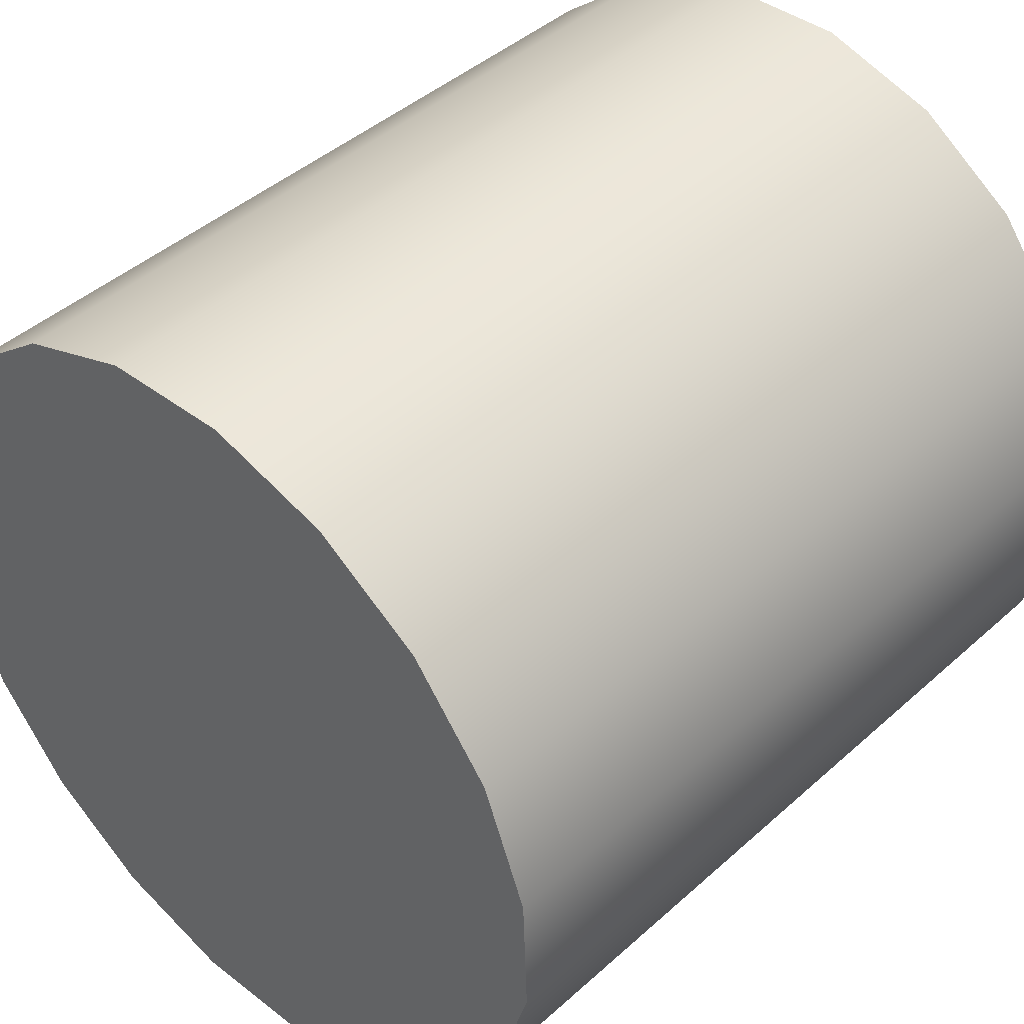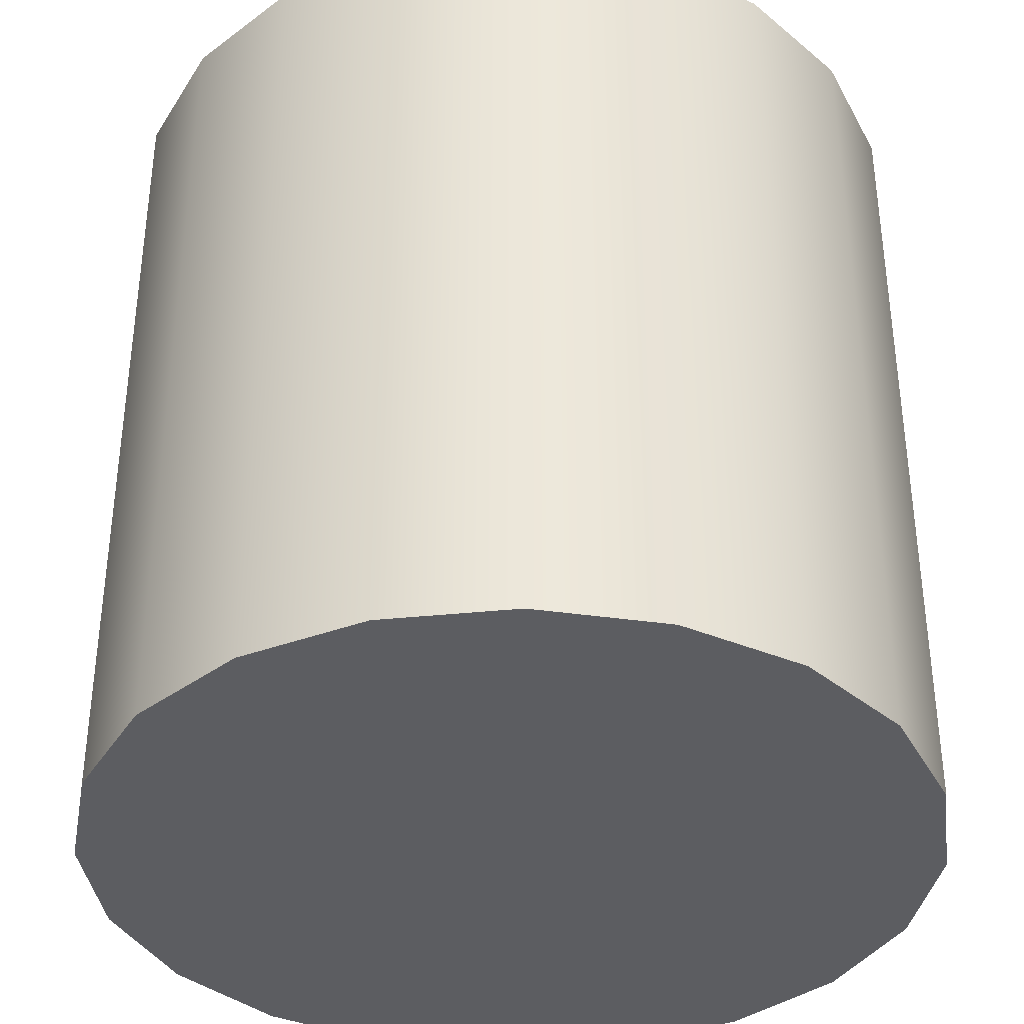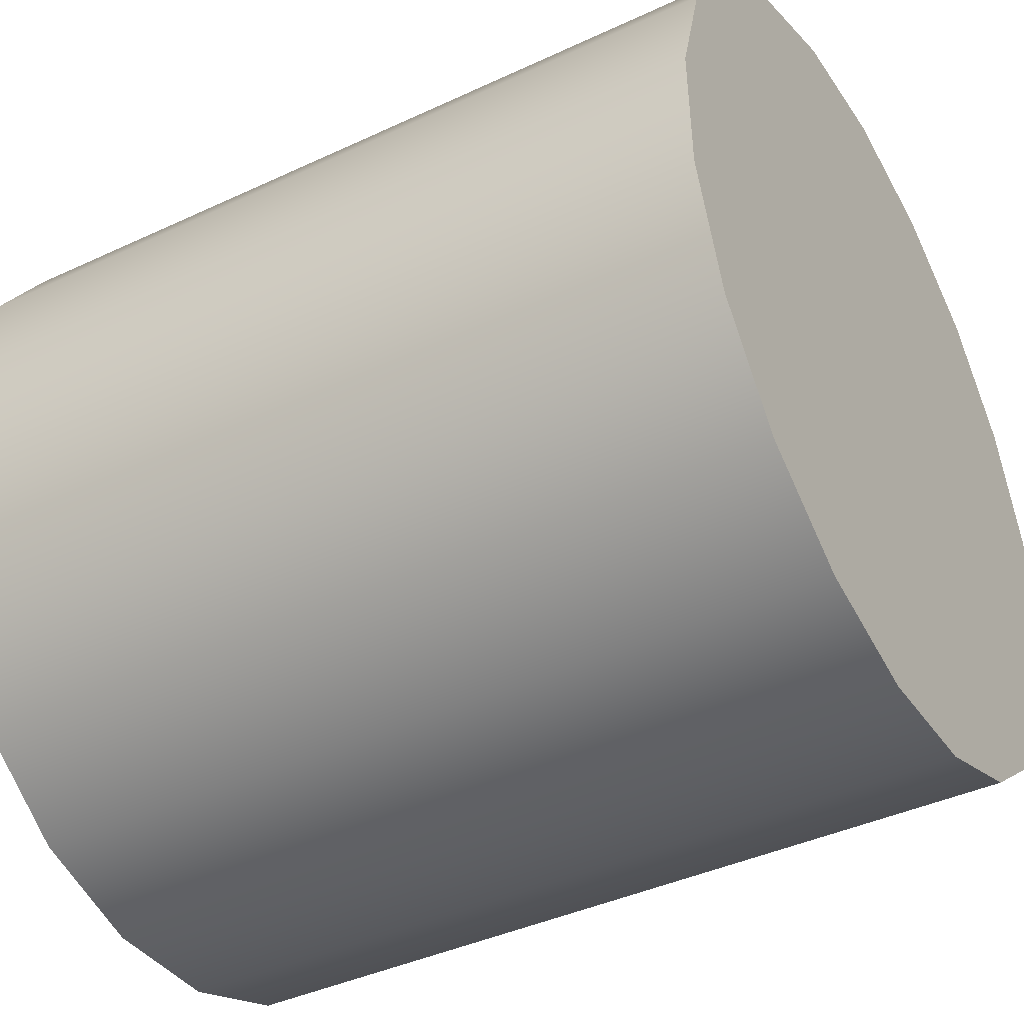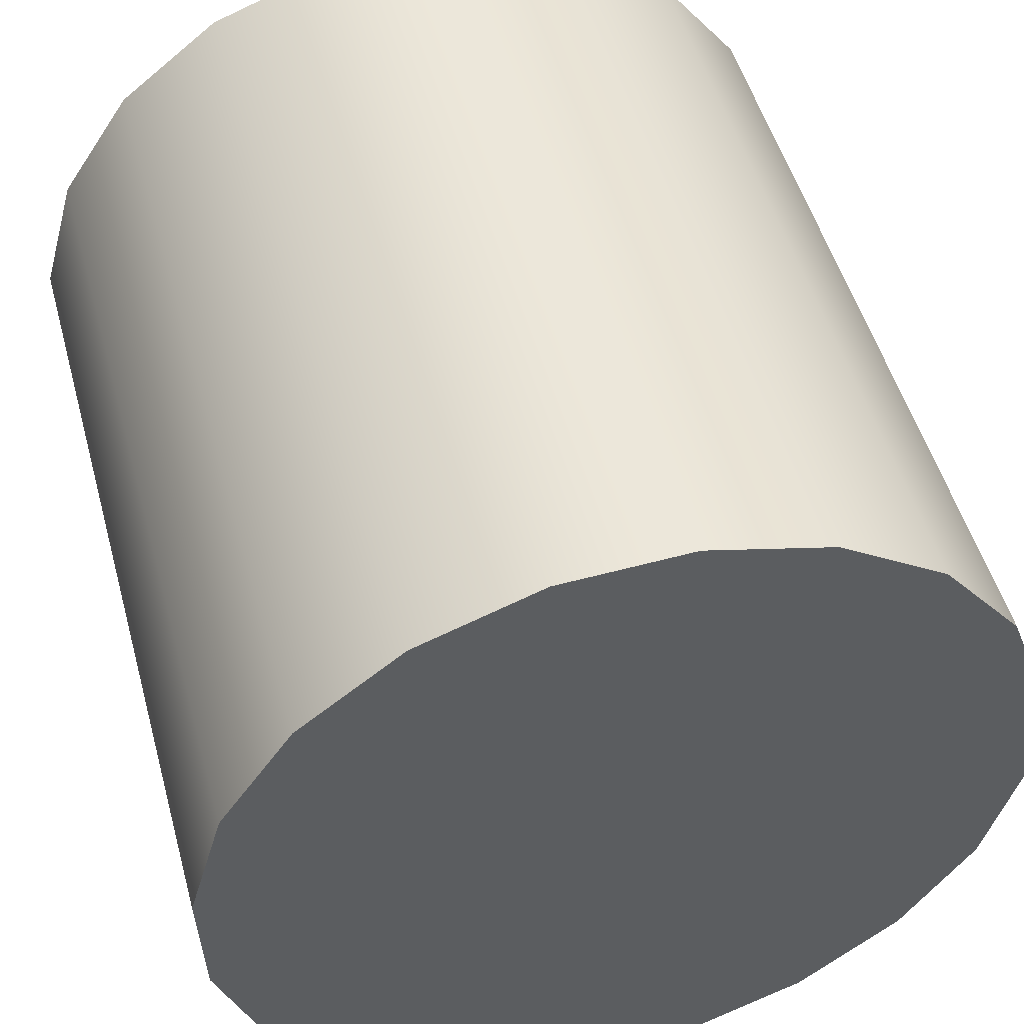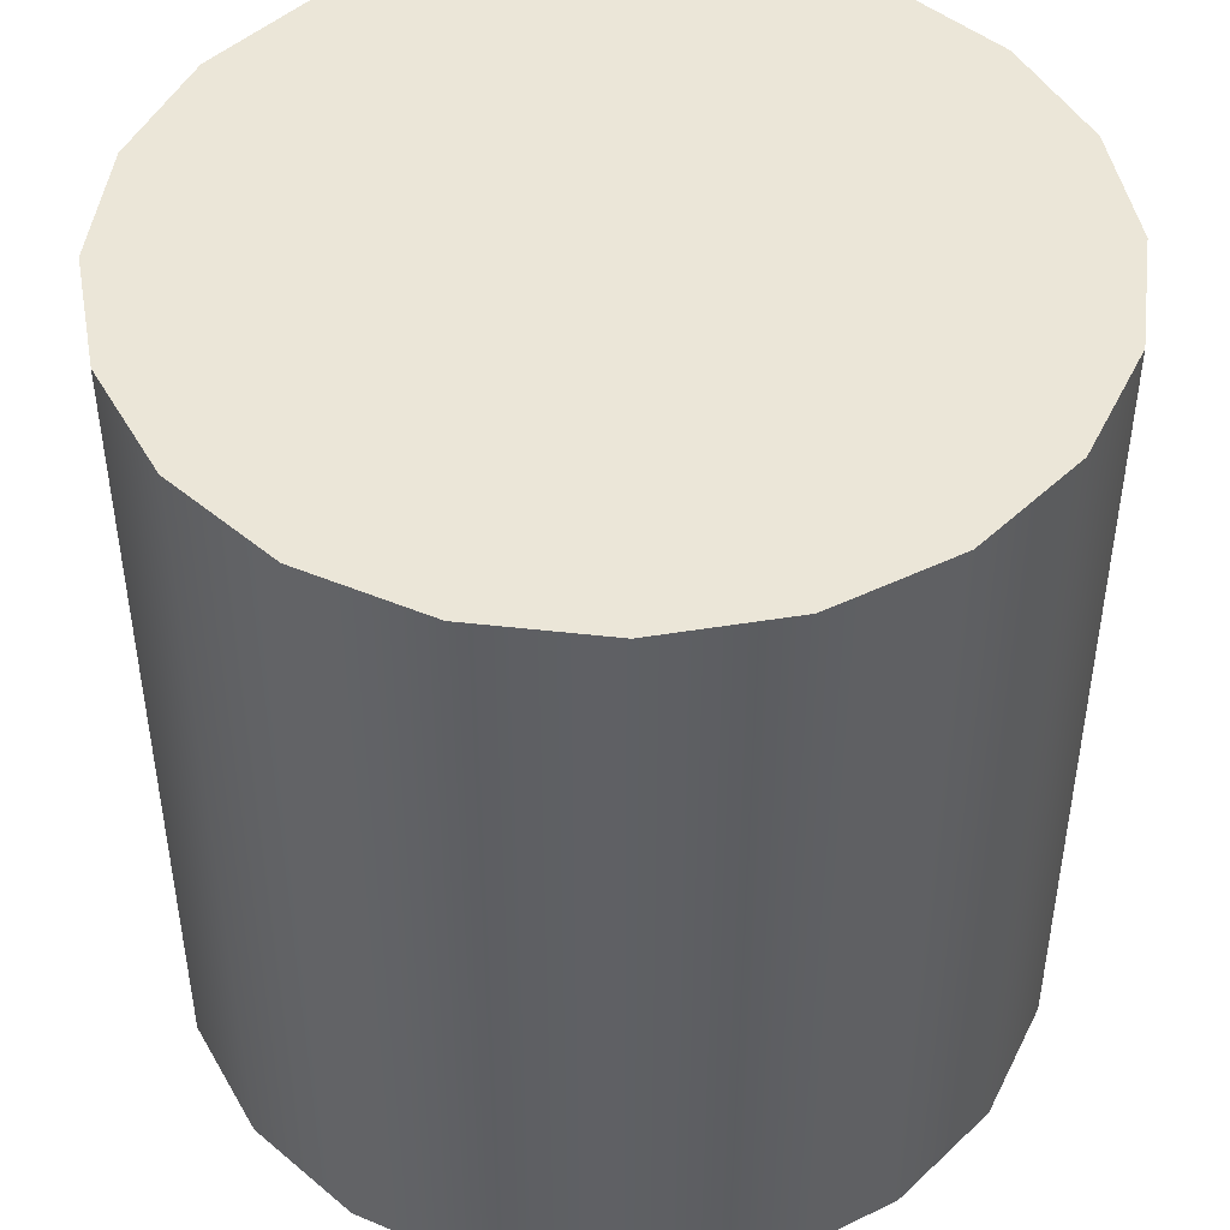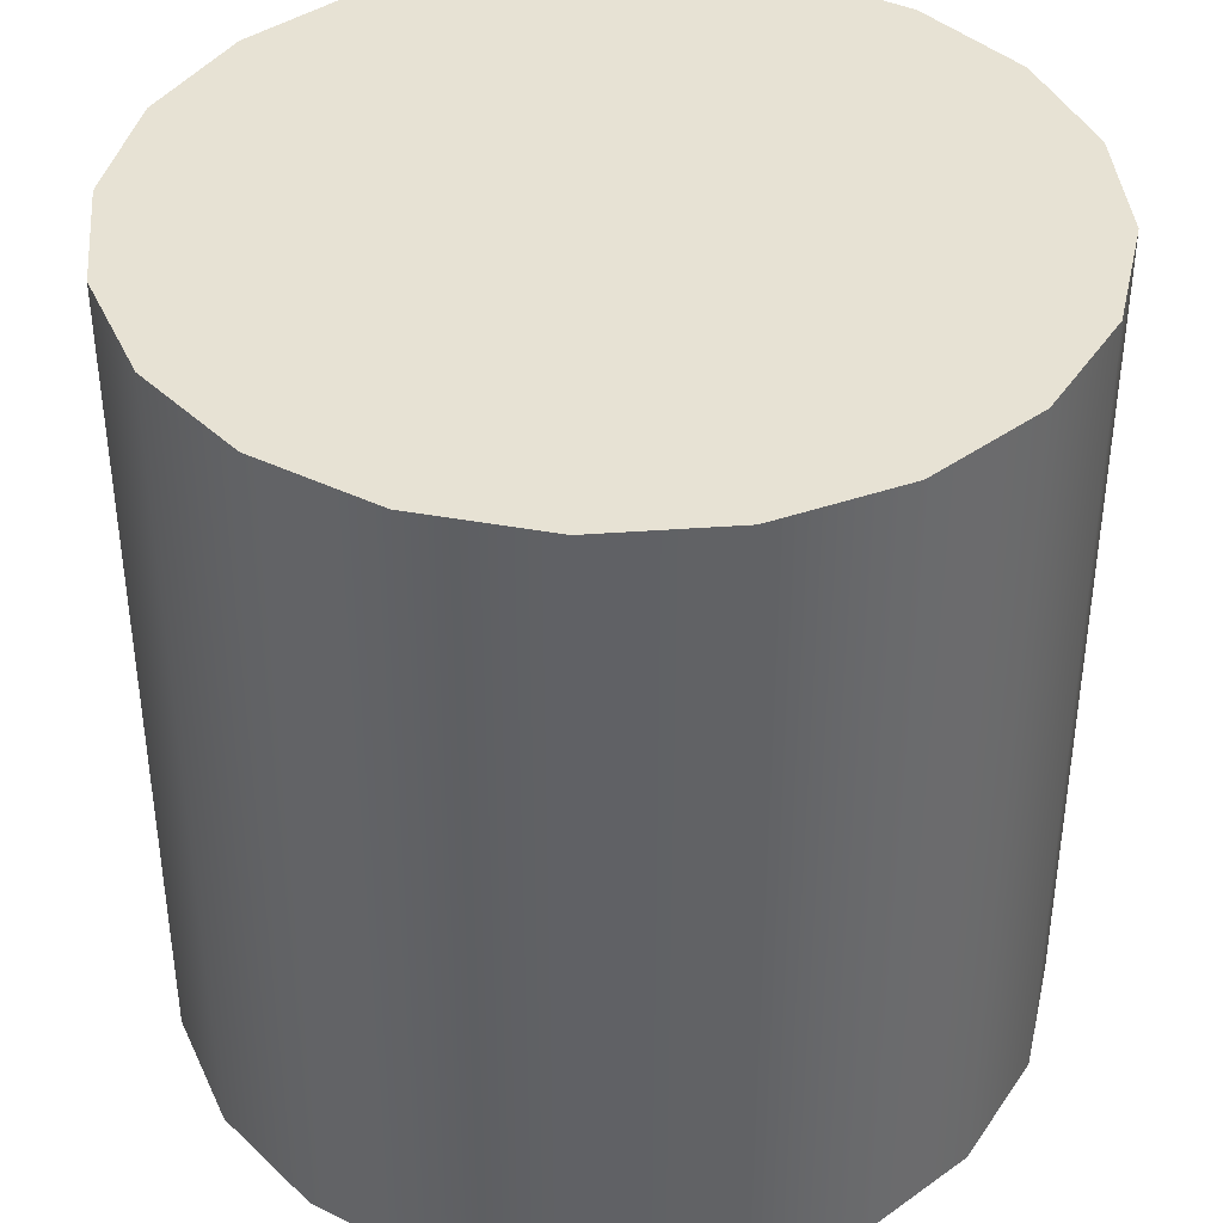
<metadata>
{"format":"obj","ext":"obj","renderer":"f3d","projection":"perspective","resolution":1024,"background":"white","views":[{"elev":43.4,"azim":-136.5,"up":"+Z"},{"elev":-37.2,"azim":9.7,"up":"+Y"},{"elev":-40.5,"azim":119.9,"up":"+Z"},{"elev":50.0,"azim":164.8,"up":"+Z"},{"elev":46.6,"azim":-116.4,"up":"+Y"},{"elev":39.9,"azim":-129.0,"up":"+Y"}]}
</metadata>
<code>
v -156.4 -179.1 87.3
v -121.7 -179.1 131.3
v -75.19 -179.1 162.5
v -21.28 -179.1 177.8
v 34.71 -179.1 175.7
v 87.3 -179.1 156.4
v 131.3 -179.1 121.7
v 162.5 -179.1 75.19
v 177.8 -179.1 21.28
v 175.7 -179.1 -34.71
v 156.4 -179.1 -87.3
v 121.7 -179.1 -131.3
v 75.19 -179.1 -162.5
v 21.28 -179.1 -177.8
v -34.71 -179.1 -175.7
v -87.3 -179.1 -156.4
v -131.3 -179.1 -121.7
v -162.5 -179.1 -75.19
v -177.8 -179.1 -21.28
v -175.7 -179.1 34.71
v -156.4 179.1 87.3
v -121.7 179.1 131.3
v -75.19 179.1 162.5
v -21.28 179.1 177.8
v 34.71 179.1 175.7
v 87.3 179.1 156.4
v 131.3 179.1 121.7
v 162.5 179.1 75.19
v 177.8 179.1 21.28
v 175.7 179.1 -34.71
v 156.4 179.1 -87.3
v 121.7 179.1 -131.3
v 75.19 179.1 -162.5
v 21.28 179.1 -177.8
v -34.71 179.1 -175.7
v -87.3 179.1 -156.4
v -131.3 179.1 -121.7
v -162.5 179.1 -75.19
v -177.8 179.1 -21.28
v -175.7 179.1 34.71
v 0 -179.1 0
v 0 179.1 0
f 1 2 22 21
f 2 3 23 22
f 3 4 24 23
f 4 5 25 24
f 5 6 26 25
f 6 7 27 26
f 7 8 28 27
f 8 9 29 28
f 9 10 30 29
f 10 11 31 30
f 11 12 32 31
f 12 13 33 32
f 13 14 34 33
f 14 15 35 34
f 15 16 36 35
f 16 17 37 36
f 17 18 38 37
f 18 19 39 38
f 19 20 40 39
f 20 1 21 40
f 2 1 41
f 3 2 41
f 4 3 41
f 5 4 41
f 6 5 41
f 7 6 41
f 8 7 41
f 9 8 41
f 10 9 41
f 11 10 41
f 12 11 41
f 13 12 41
f 14 13 41
f 15 14 41
f 16 15 41
f 17 16 41
f 18 17 41
f 19 18 41
f 20 19 41
f 1 20 41
f 21 22 42
f 22 23 42
f 23 24 42
f 24 25 42
f 25 26 42
f 26 27 42
f 27 28 42
f 28 29 42
f 29 30 42
f 30 31 42
f 31 32 42
f 32 33 42
f 33 34 42
f 34 35 42
f 35 36 42
f 36 37 42
f 37 38 42
f 38 39 42
f 39 40 42
f 40 21 42

</code>
